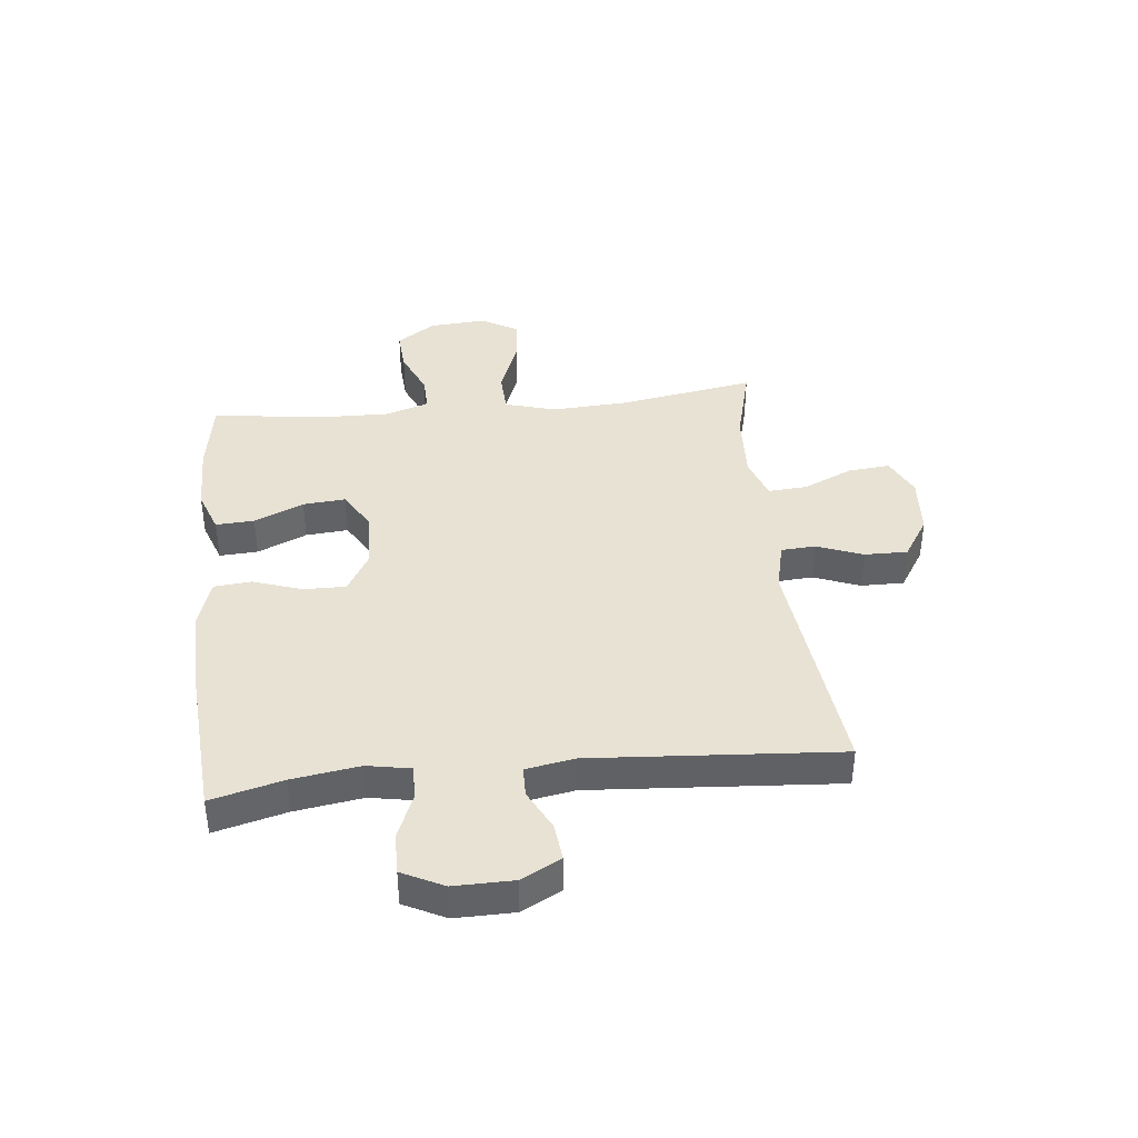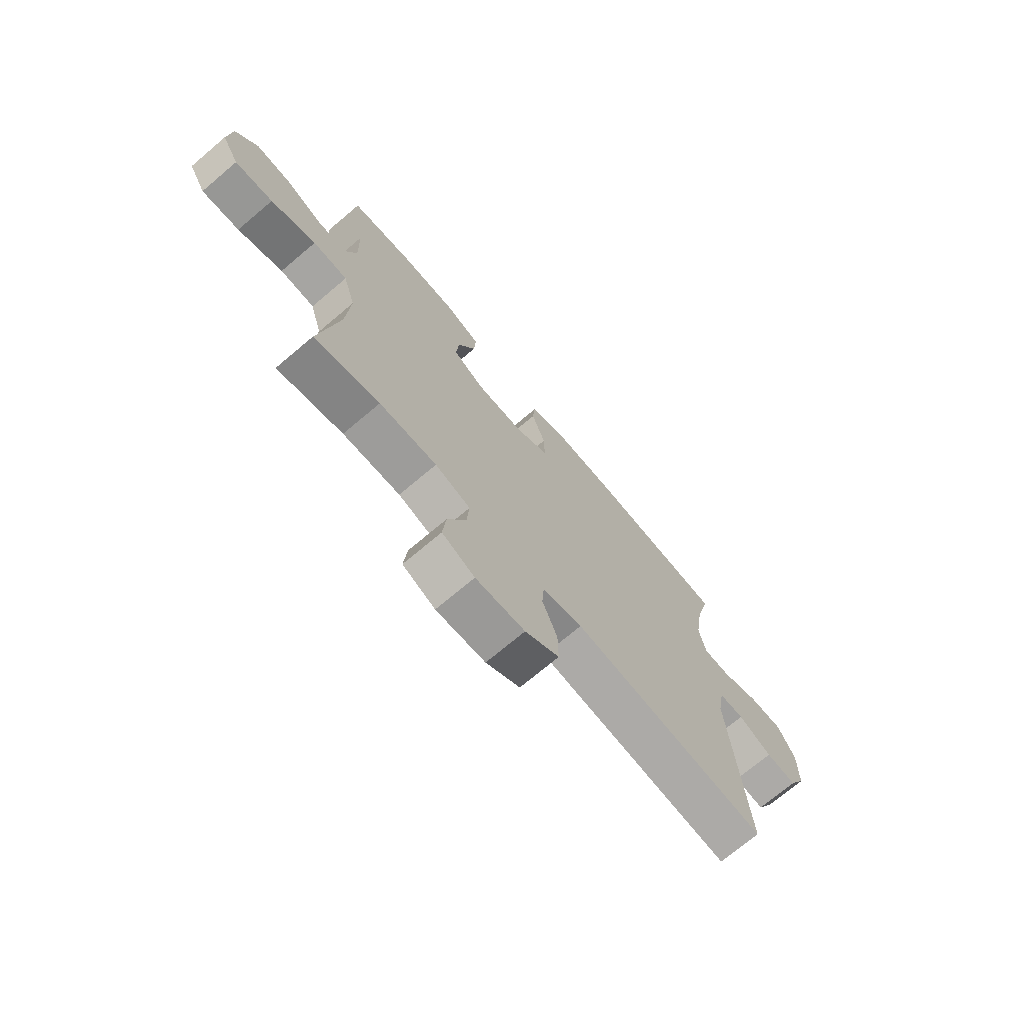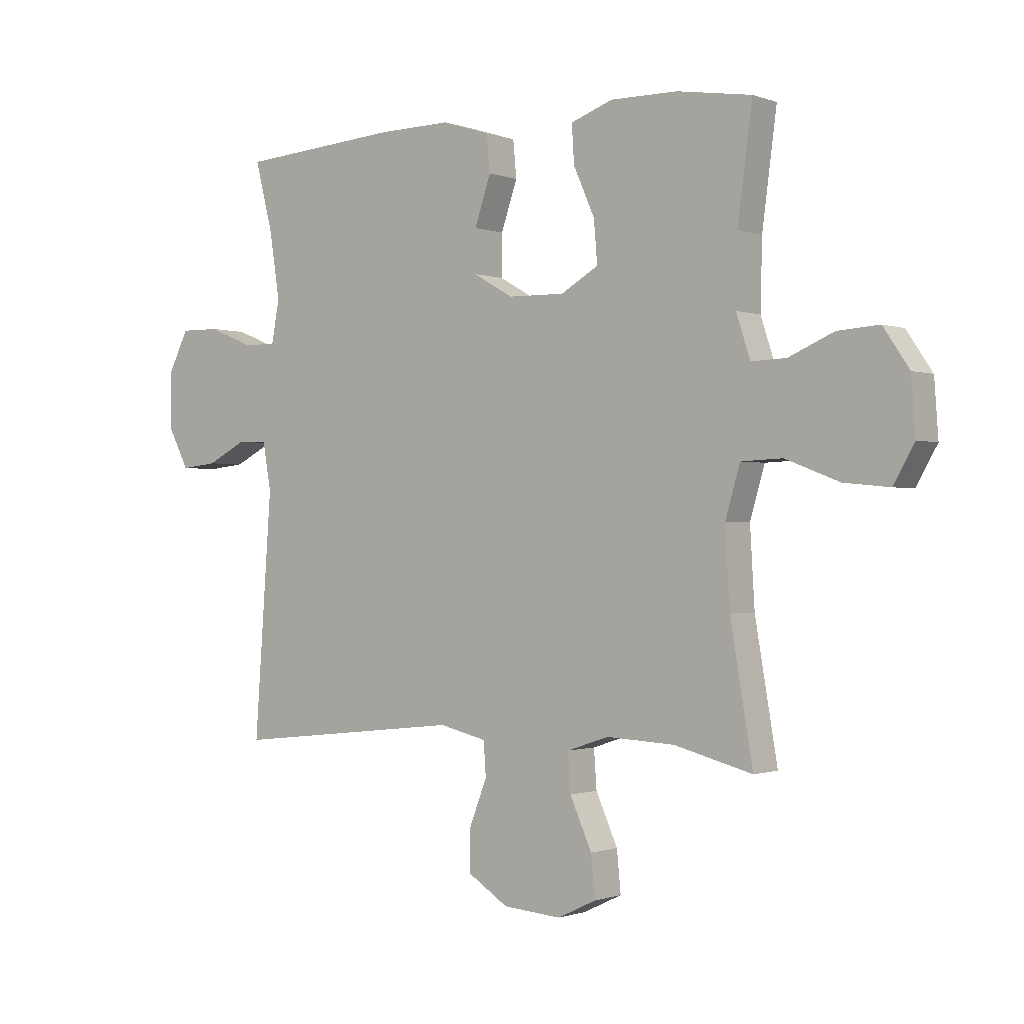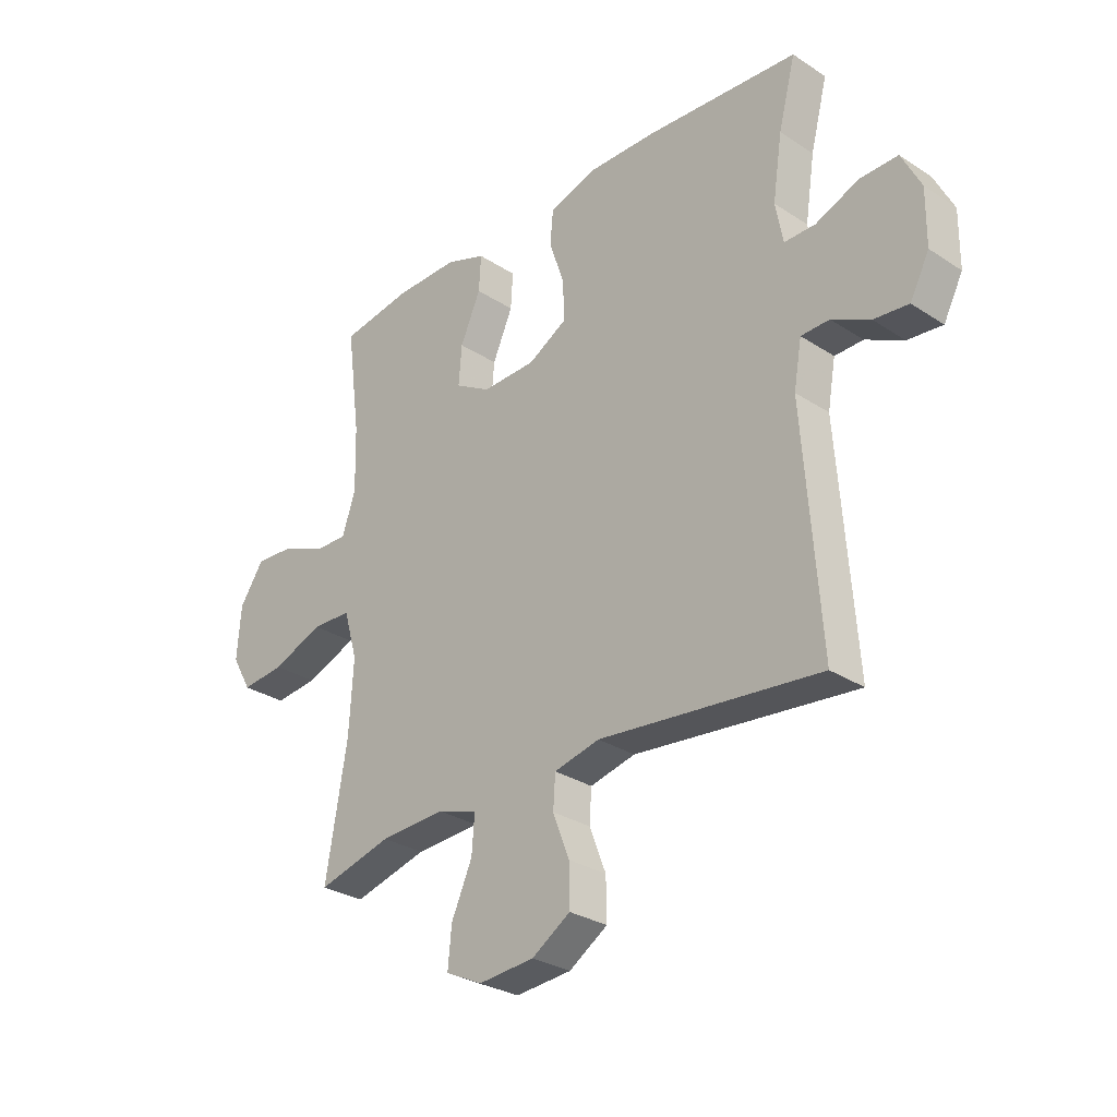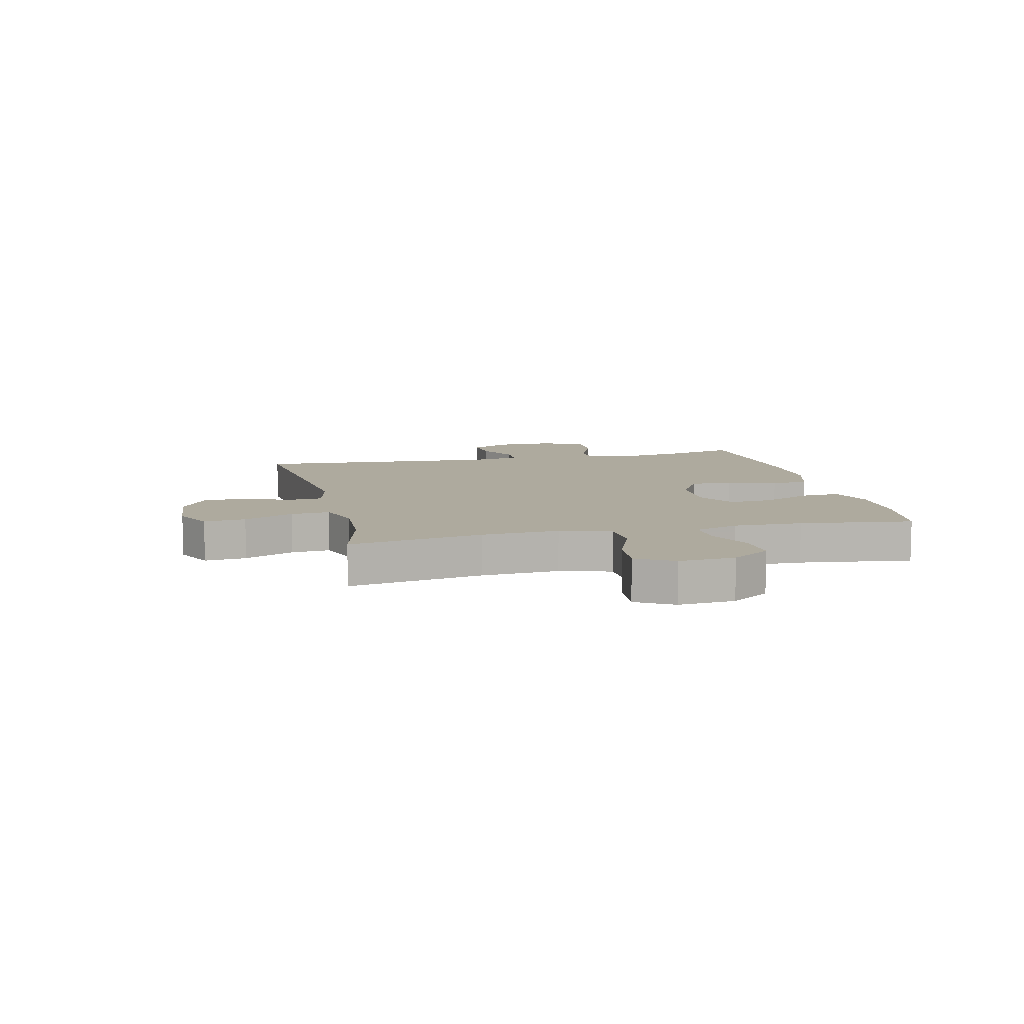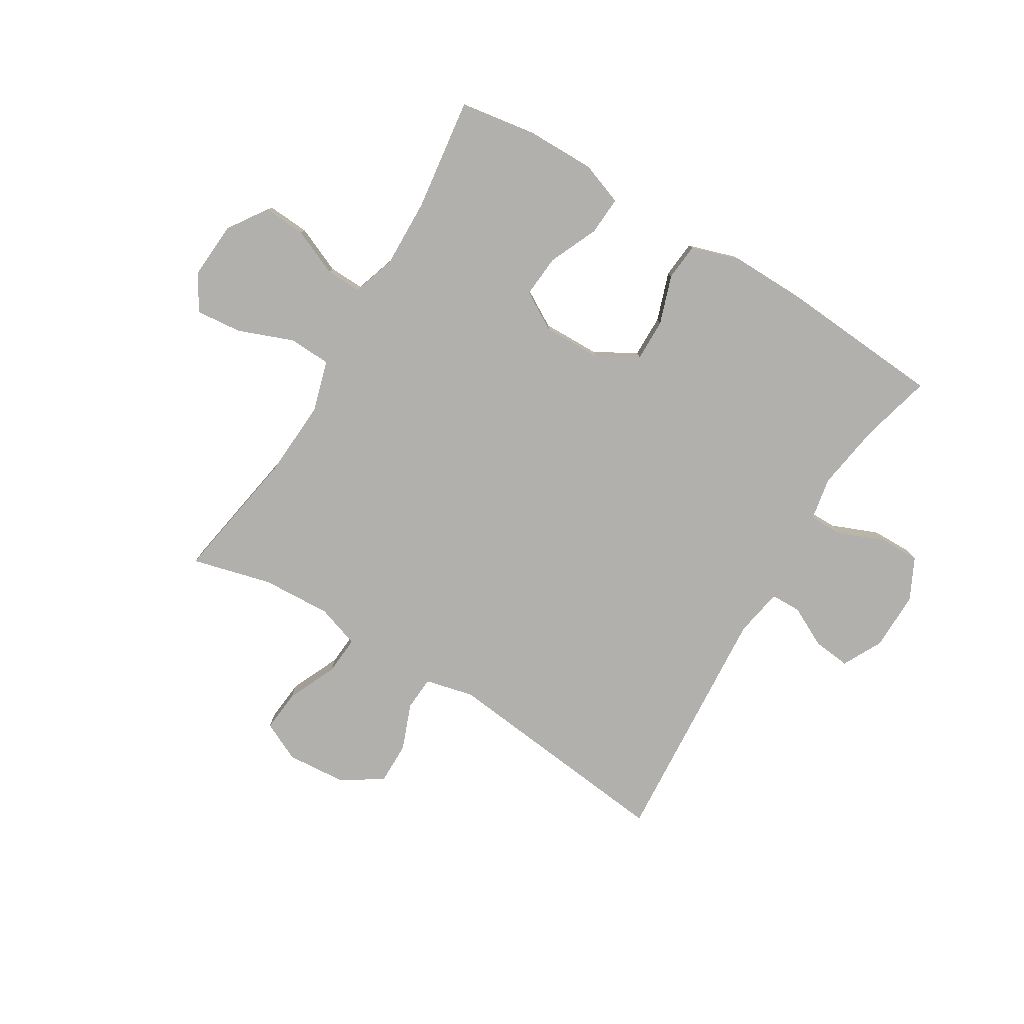
<metadata>
{"format":"obj","ext":"obj","renderer":"f3d","projection":"perspective","resolution":1024,"background":"white","views":[{"elev":39.8,"azim":83.9,"up":"+Y"},{"elev":-72.1,"azim":-49.8,"up":"+Z"},{"elev":-0.8,"azim":-142.7,"up":"+Z"},{"elev":-29.4,"azim":46.2,"up":"+Z"},{"elev":9.2,"azim":-103.3,"up":"+Y"},{"elev":-78.8,"azim":-31.2,"up":"+Y"}]}
</metadata>
<code>
v 0.5 0.07 -0.5
v 0.087 0.07 -0.455
v 0.002 0.07 -0.475
v -0.002 0.07 -0.535
v 0.029 0.07 -0.615
v 0.03 0.07 -0.69
v -0.042 0.07 -0.736
v -0.146 0.07 -0.744
v -0.215 0.07 -0.711
v -0.208 0.07 -0.638
v -0.169 0.07 -0.551
v -0.164 0.07 -0.483
v -0.239 0.07 -0.458
v -0.361 0.07 -0.464
v -0.5 0.07 -0.5
v -0.46 0.07 -0.265
v -0.452 0.07 -0.129
v -0.478 0.07 -0.04
v -0.552 0.07 -0.037
v -0.648 0.07 -0.074
v -0.729 0.07 -0.082
v -0.766 0.07 -0.017
v -0.759 0.07 0.081
v -0.713 0.07 0.149
v -0.639 0.07 0.144
v -0.558 0.07 0.109
v -0.496 0.07 0.107
v -0.471 0.07 0.183
v -0.474 0.07 0.303
v -0.5 0.07 0.5
v -0.367 0.07 0.521
v -0.247 0.07 0.522
v -0.172 0.07 0.495
v -0.176 0.07 0.428
v -0.214 0.07 0.342
v -0.22 0.07 0.268
v -0.153 0.07 0.229
v -0.052 0.07 0.231
v 0.02 0.07 0.272
v 0.019 0.07 0.346
v -0.01 0.07 0.431
v -0.004 0.07 0.496
v 0.082 0.07 0.523
v 0.212 0.07 0.521
v 0.5 0.07 0.5
v 0.468 0.07 0.376
v 0.45 0.07 0.258
v 0.464 0.07 0.183
v 0.522 0.07 0.183
v 0.603 0.07 0.216
v 0.674 0.07 0.217
v 0.71 0.07 0.145
v 0.709 0.07 0.042
v 0.673 0.07 -0.027
v 0.608 0.07 -0.02
v 0.537 0.07 0.016
v 0.484 0.07 0.015
v 0.469 0.07 -0.07
v 0.5 0 -0.5
v 0.087 0 -0.455
v 0.002 0 -0.475
v -0.002 0 -0.535
v 0.029 0 -0.615
v 0.03 0 -0.69
v -0.042 0 -0.736
v -0.146 0 -0.744
v -0.215 0 -0.711
v -0.208 0 -0.638
v -0.169 0 -0.551
v -0.164 0 -0.483
v -0.239 0 -0.458
v -0.361 0 -0.464
v -0.5 0 -0.5
v -0.46 0 -0.265
v -0.452 0 -0.129
v -0.478 0 -0.04
v -0.552 0 -0.037
v -0.648 0 -0.074
v -0.729 0 -0.082
v -0.766 0 -0.017
v -0.759 0 0.081
v -0.713 0 0.149
v -0.639 0 0.144
v -0.558 0 0.109
v -0.496 0 0.107
v -0.471 0 0.183
v -0.474 0 0.303
v -0.5 0 0.5
v -0.367 0 0.521
v -0.247 0 0.522
v -0.172 0 0.495
v -0.176 0 0.428
v -0.214 0 0.342
v -0.22 0 0.268
v -0.153 0 0.229
v -0.052 0 0.231
v 0.02 0 0.272
v 0.019 0 0.346
v -0.01 0 0.431
v -0.004 0 0.496
v 0.082 0 0.523
v 0.212 0 0.521
v 0.5 0 0.5
v 0.468 0 0.376
v 0.45 0 0.258
v 0.464 0 0.183
v 0.522 0 0.183
v 0.603 0 0.216
v 0.674 0 0.217
v 0.71 0 0.145
v 0.709 0 0.042
v 0.673 0 -0.027
v 0.608 0 -0.02
v 0.537 0 0.016
v 0.484 0 0.015
v 0.469 0 -0.07
f 53 54 55 56
f 53 56 57
f 52 53 57
f 49 50 51 52
f 48 49 52 57
f 47 48 57 58
f 43 44 45 46
f 43 46 47
f 40 41 42 43
f 39 40 43 47
f 38 39 47 58
f 32 33 34 35
f 32 35 36
f 29 30 31 32
f 28 29 32 36
f 27 28 36 37
f 23 24 25 26
f 23 26 27
f 22 23 27
f 19 20 21 22
f 18 19 22 27
f 17 18 27 37
f 14 15 16
f 13 14 16 17
f 12 13 17 37
f 8 9 10 11
f 8 11 12
f 4 5 6 7
f 3 4 7 8
f 38 58 1 2
f 37 38 2 3
f 3 8 12 37
f 114 113 112 111
f 115 114 111
f 115 111 110
f 110 109 108 107
f 115 110 107 106
f 116 115 106 105
f 104 103 102 101
f 105 104 101
f 101 100 99 98
f 105 101 98 97
f 116 105 97 96
f 93 92 91 90
f 94 93 90
f 90 89 88 87
f 94 90 87 86
f 95 94 86 85
f 84 83 82 81
f 85 84 81
f 85 81 80
f 80 79 78 77
f 85 80 77 76
f 95 85 76 75
f 74 73 72
f 75 74 72 71
f 95 75 71 70
f 69 68 67 66
f 70 69 66
f 65 64 63 62
f 66 65 62 61
f 60 59 116 96
f 61 60 96 95
f 95 70 66 61
f 1 59 60 2
f 2 60 61 3
f 3 61 62 4
f 4 62 63 5
f 5 63 64 6
f 6 64 65 7
f 7 65 66 8
f 8 66 67 9
f 9 67 68 10
f 10 68 69 11
f 11 69 70 12
f 12 70 71 13
f 13 71 72 14
f 14 72 73 15
f 15 73 74 16
f 16 74 75 17
f 17 75 76 18
f 18 76 77 19
f 19 77 78 20
f 20 78 79 21
f 21 79 80 22
f 22 80 81 23
f 23 81 82 24
f 24 82 83 25
f 25 83 84 26
f 26 84 85 27
f 27 85 86 28
f 28 86 87 29
f 29 87 88 30
f 30 88 89 31
f 31 89 90 32
f 32 90 91 33
f 33 91 92 34
f 34 92 93 35
f 35 93 94 36
f 36 94 95 37
f 37 95 96 38
f 38 96 97 39
f 39 97 98 40
f 40 98 99 41
f 41 99 100 42
f 42 100 101 43
f 43 101 102 44
f 44 102 103 45
f 45 103 104 46
f 46 104 105 47
f 47 105 106 48
f 48 106 107 49
f 49 107 108 50
f 50 108 109 51
f 51 109 110 52
f 52 110 111 53
f 53 111 112 54
f 54 112 113 55
f 55 113 114 56
f 56 114 115 57
f 57 115 116 58
f 58 116 59 1

</code>
